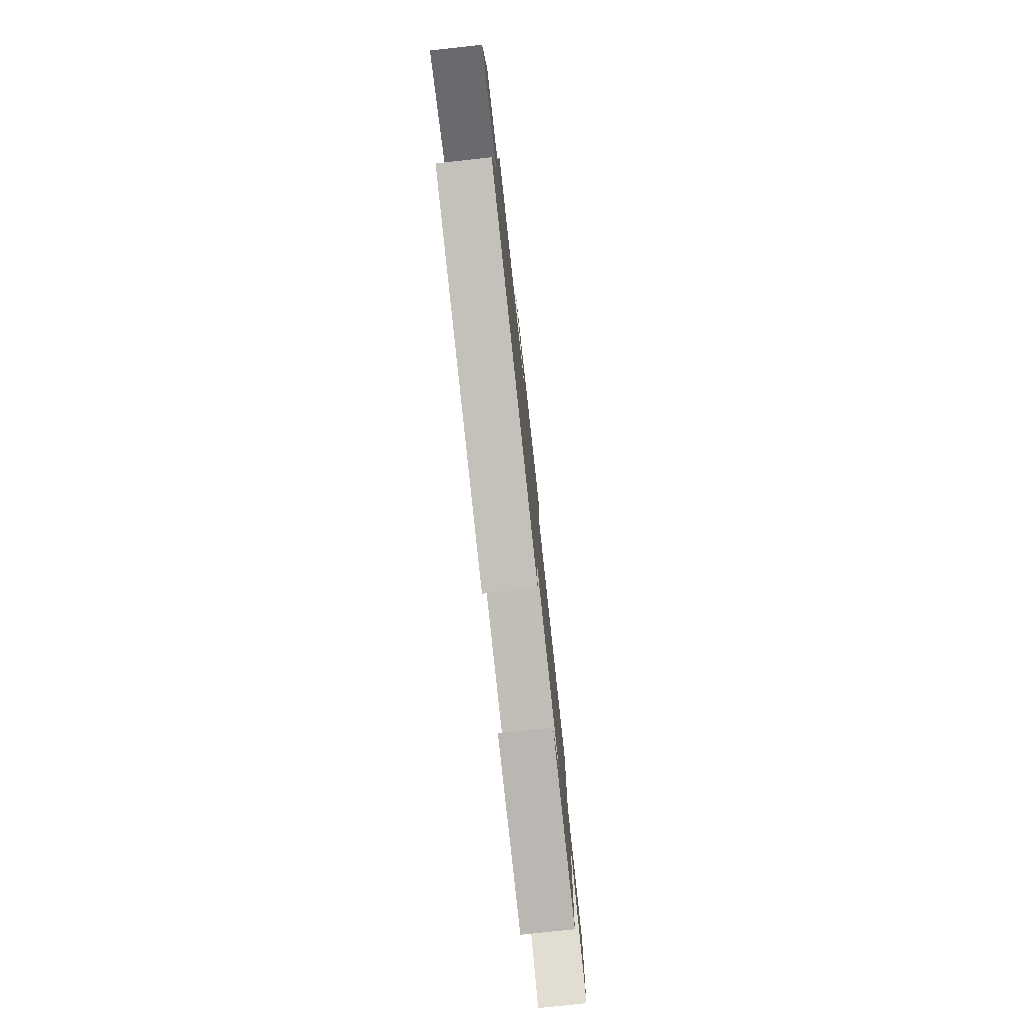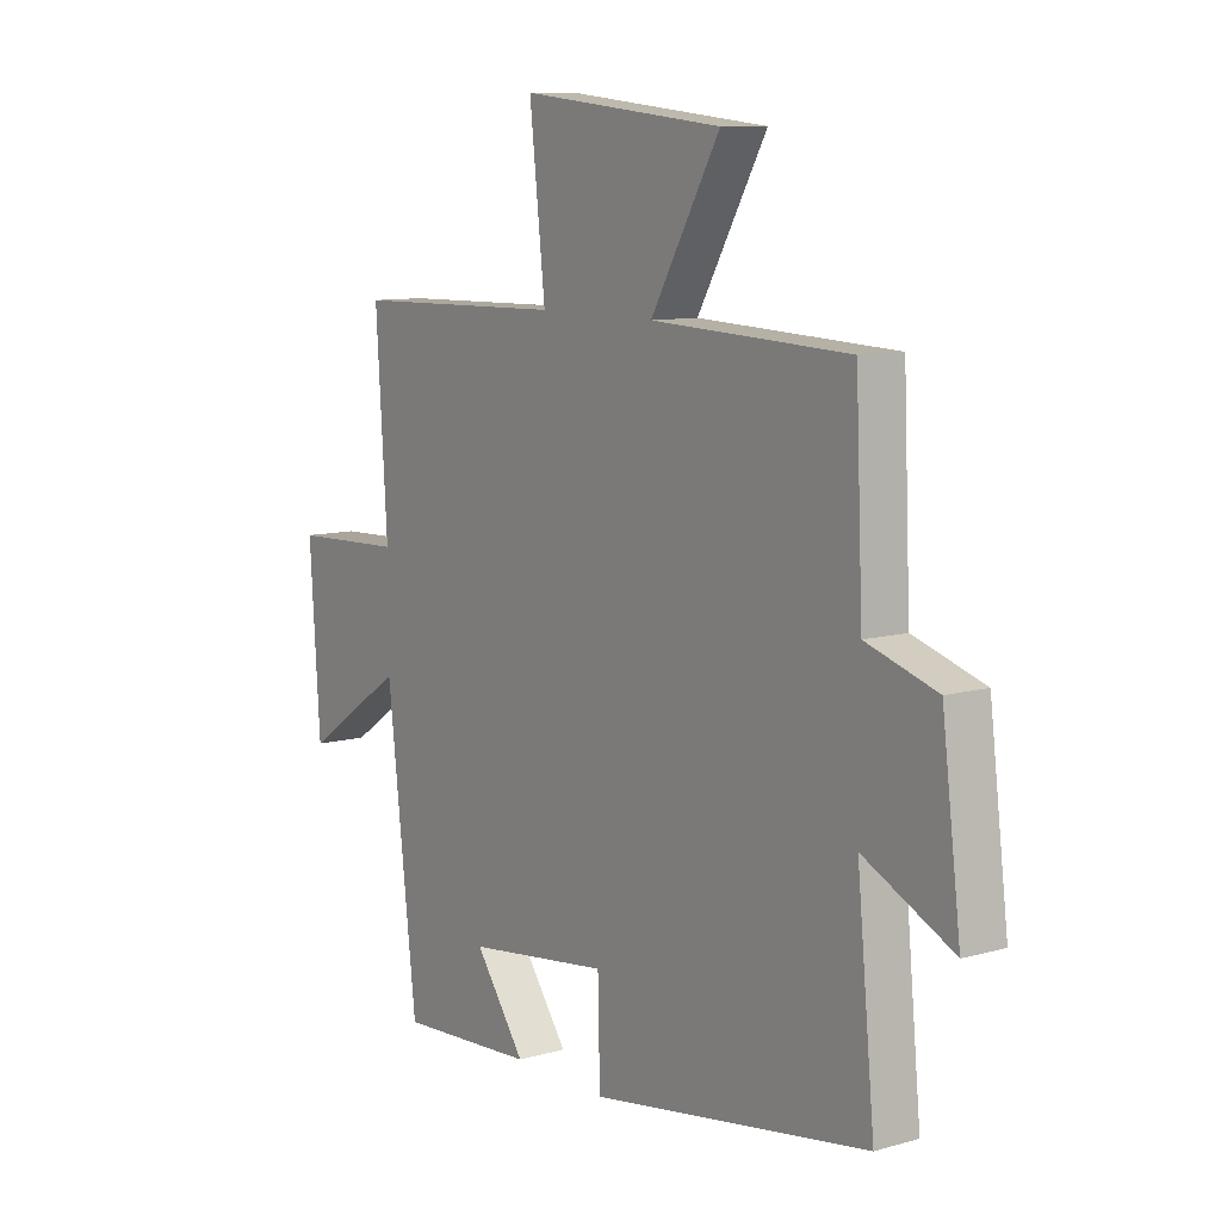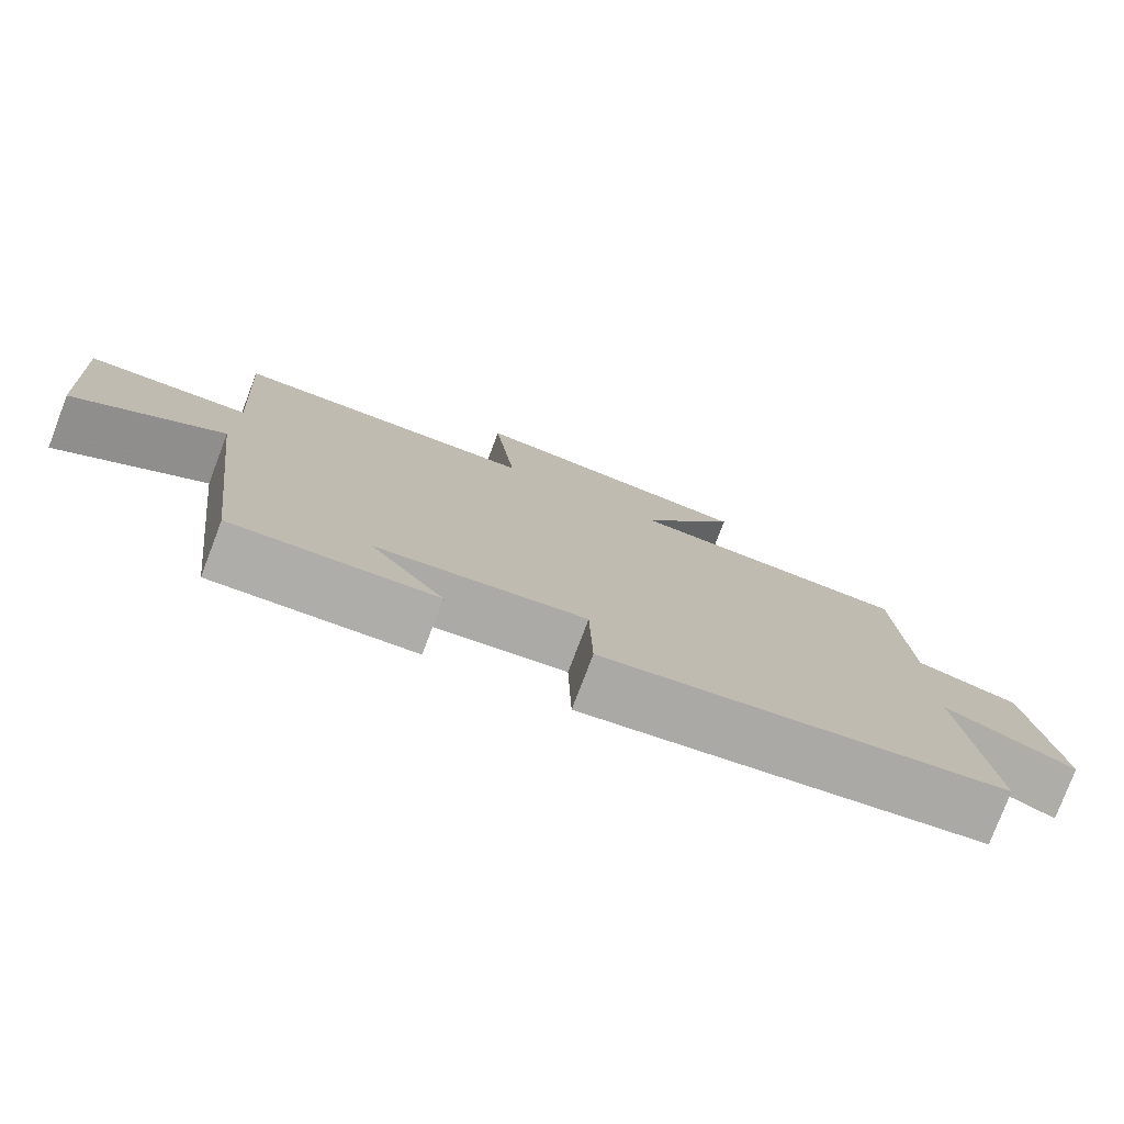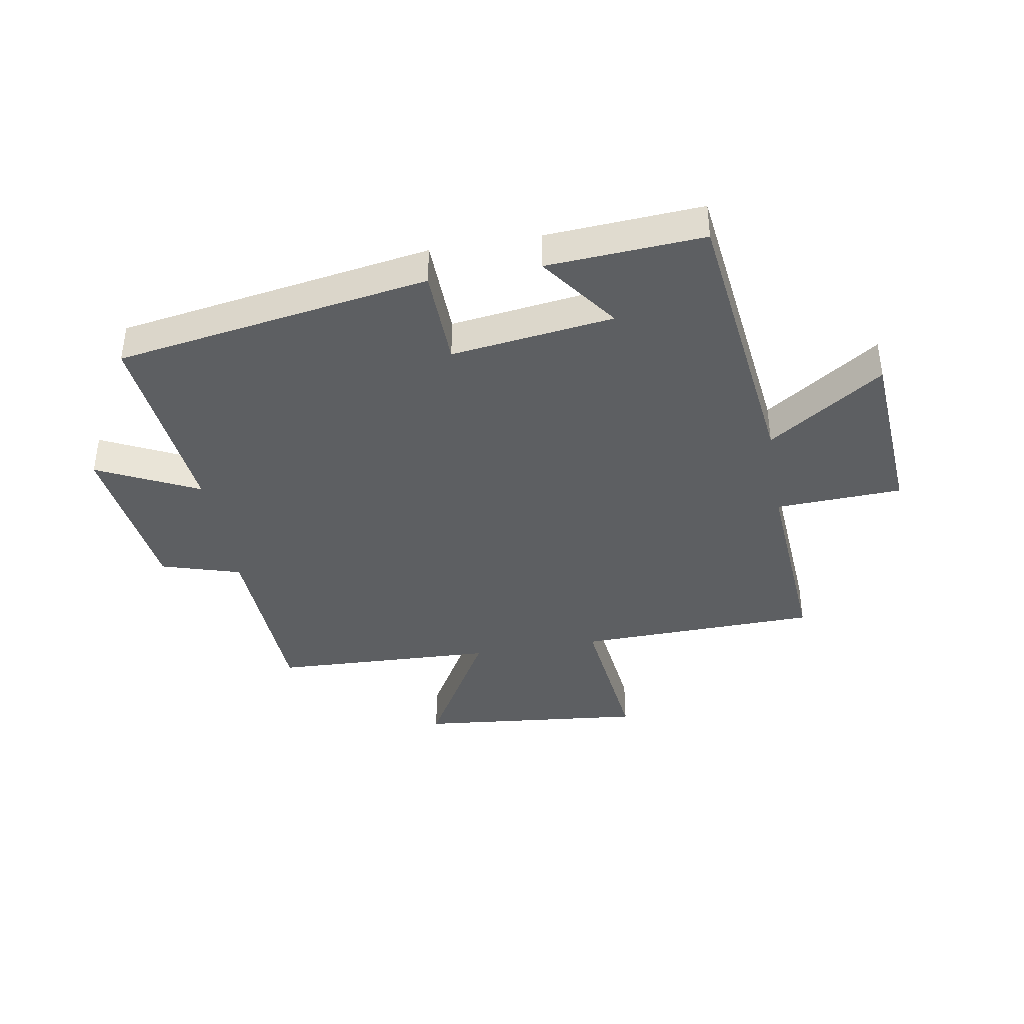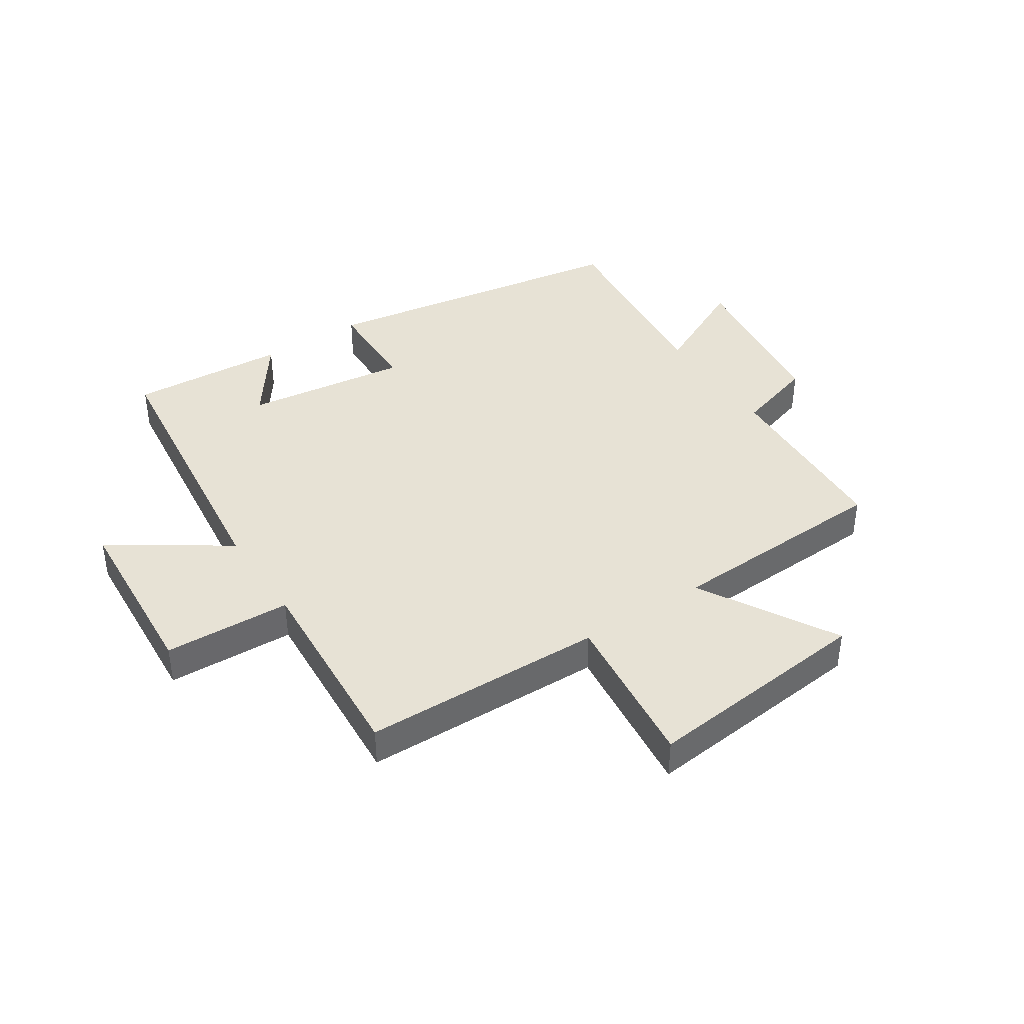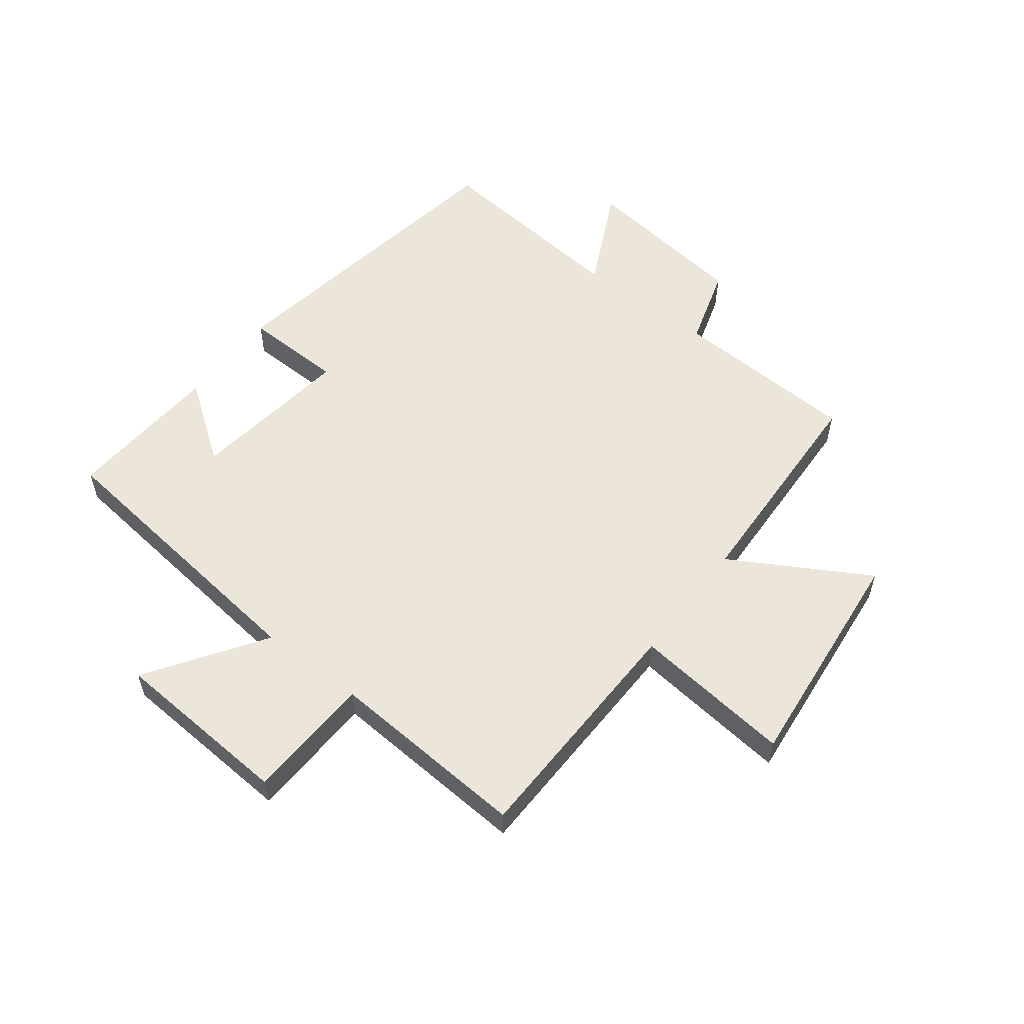
<metadata>
{"format":"obj","ext":"obj","renderer":"f3d","projection":"perspective","resolution":1024,"background":"white","views":[{"elev":-78.7,"azim":96.2,"up":"+Z"},{"elev":9.8,"azim":54.1,"up":"+Z"},{"elev":-78.2,"azim":-20.8,"up":"+Z"},{"elev":-39.6,"azim":-170.1,"up":"+Y"},{"elev":40.5,"azim":-33.3,"up":"+Y"},{"elev":56.1,"azim":-52.5,"up":"+Y"}]}
</metadata>
<code>
v -0.522 0.07 0.491
v -0.115 0.07 0.5
v -0.145 0.07 0.769
v 0.241 0.07 0.729
v 0.109 0.07 0.5
v 0.486 0.07 0.484
v 0.5 0.07 0.17
v 0.634 0.07 0.129
v 0.67 0.07 -0.155
v 0.5 0.07 -0.072
v 0.534 0.07 -0.414
v 0.003 0.07 -0.5
v -0.001 0.07 -0.331
v -0.275 0.07 -0.367
v -0.179 0.07 -0.5
v -0.443 0.07 -0.517
v -0.5 0.07 -0.03
v -0.694 0.07 -0.161
v -0.714 0.07 0.143
v -0.5 0.07 0.152
v -0.522 0 0.491
v -0.115 0 0.5
v -0.145 0 0.769
v 0.241 0 0.729
v 0.109 0 0.5
v 0.486 0 0.484
v 0.5 0 0.17
v 0.634 0 0.129
v 0.67 0 -0.155
v 0.5 0 -0.072
v 0.534 0 -0.414
v 0.003 0 -0.5
v -0.001 0 -0.331
v -0.275 0 -0.367
v -0.179 0 -0.5
v -0.443 0 -0.517
v -0.5 0 -0.03
v -0.694 0 -0.161
v -0.714 0 0.143
v -0.5 0 0.152
f 17 18 19 20
f 16 17 20
f 16 20 1 2
f 14 15 16
f 14 16 2
f 13 14 2
f 10 11 12 13
f 10 13 2 3
f 7 8 9 10
f 5 6 7 10
f 5 10 3
f 3 4 5
f 40 39 38 37
f 40 37 36
f 22 21 40 36
f 36 35 34
f 22 36 34
f 22 34 33
f 33 32 31 30
f 23 22 33 30
f 30 29 28 27
f 30 27 26 25
f 23 30 25
f 25 24 23
f 1 21 22 2
f 2 22 23 3
f 3 23 24 4
f 4 24 25 5
f 5 25 26 6
f 6 26 27 7
f 7 27 28 8
f 8 28 29 9
f 9 29 30 10
f 10 30 31 11
f 11 31 32 12
f 12 32 33 13
f 13 33 34 14
f 14 34 35 15
f 15 35 36 16
f 16 36 37 17
f 17 37 38 18
f 18 38 39 19
f 19 39 40 20
f 20 40 21 1

</code>
